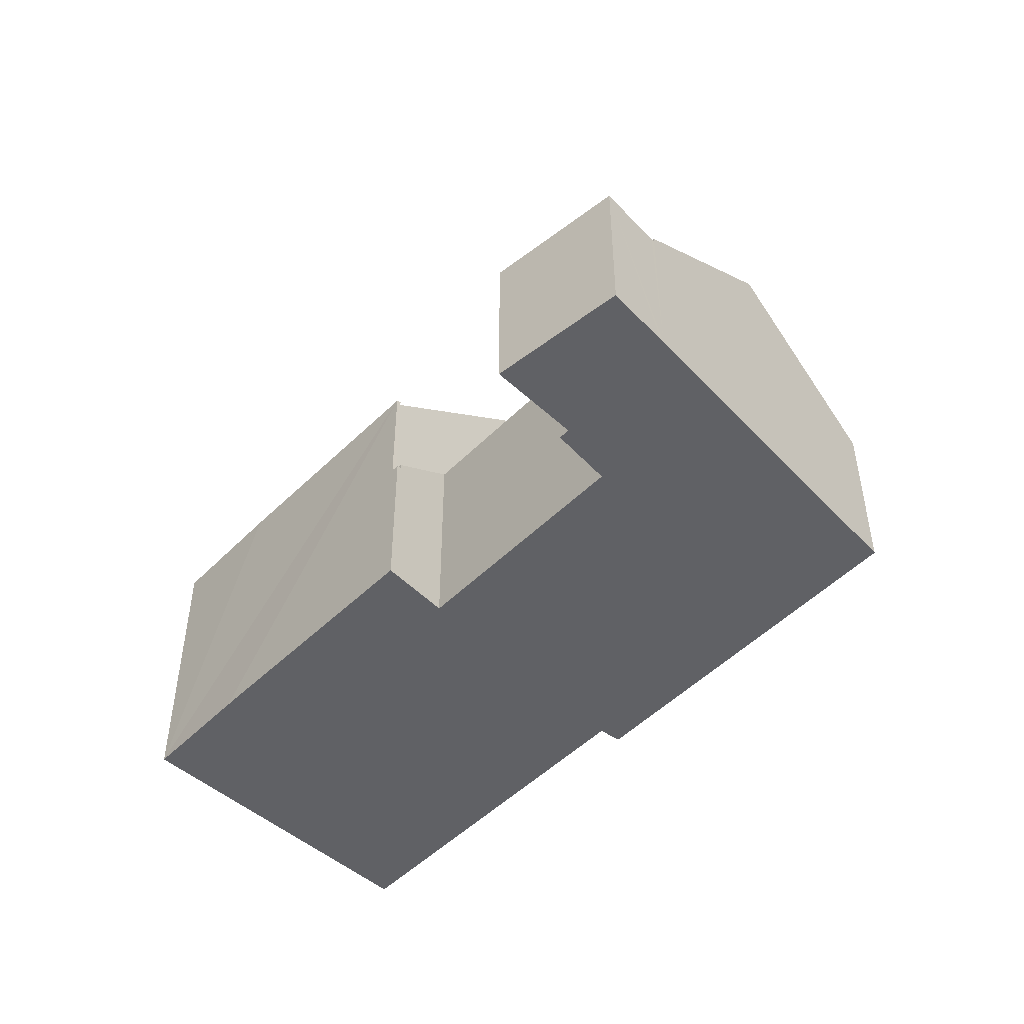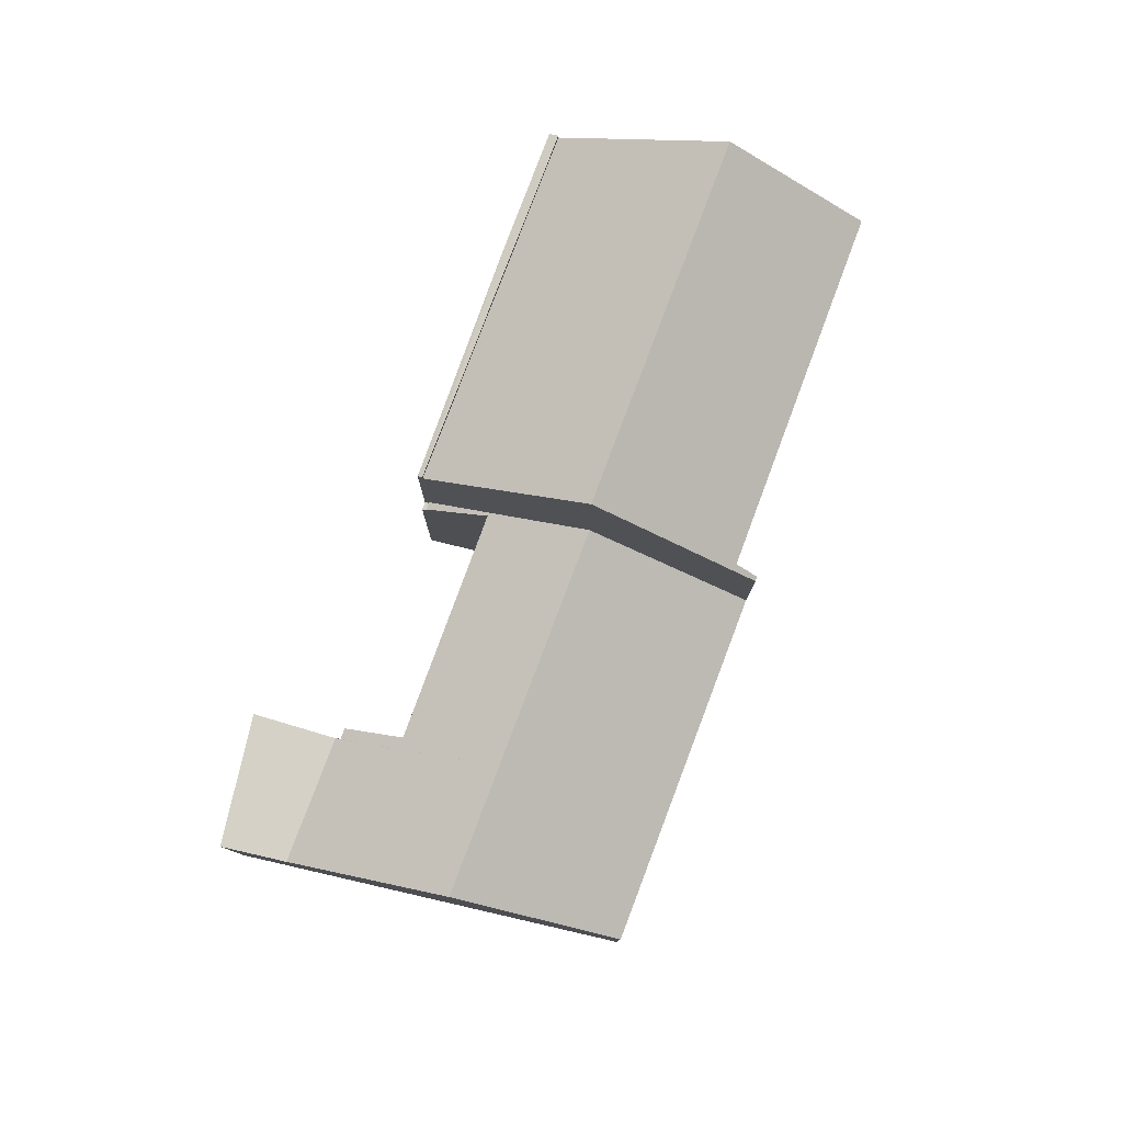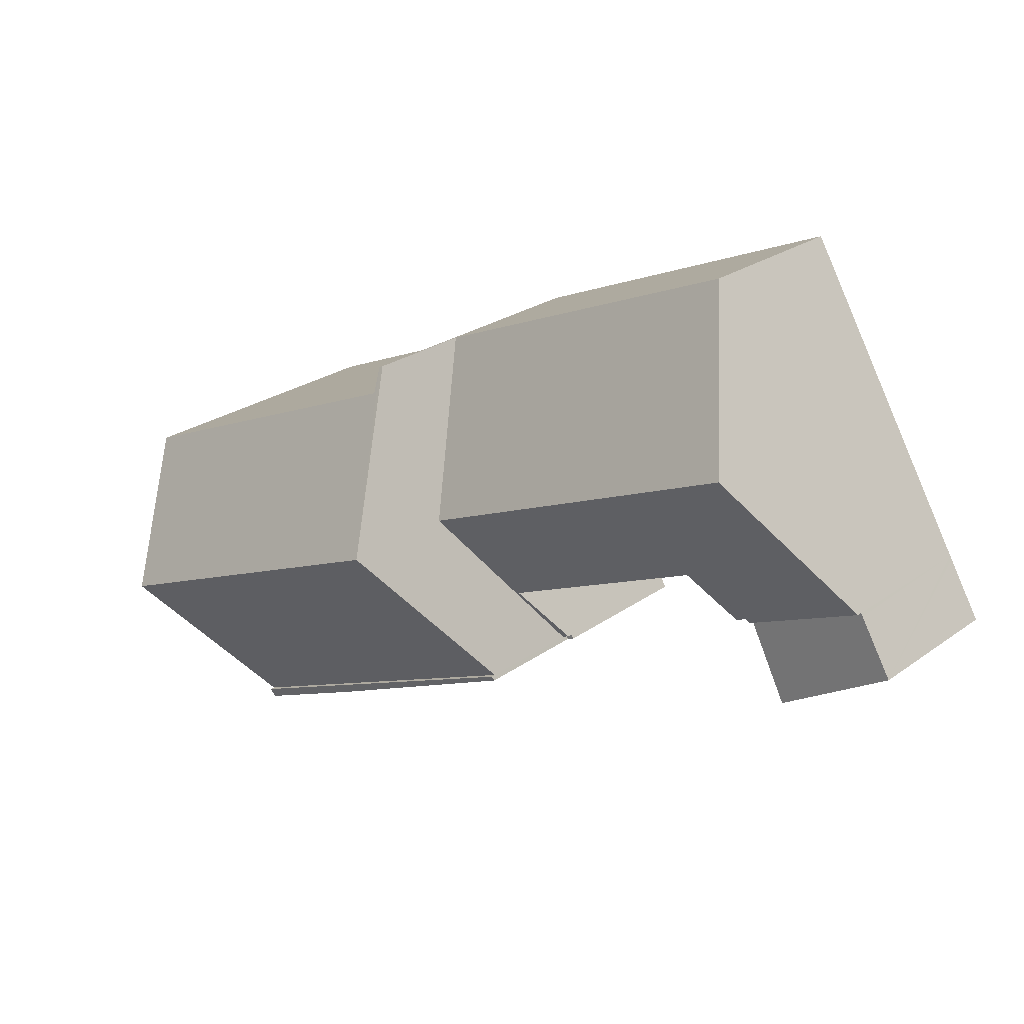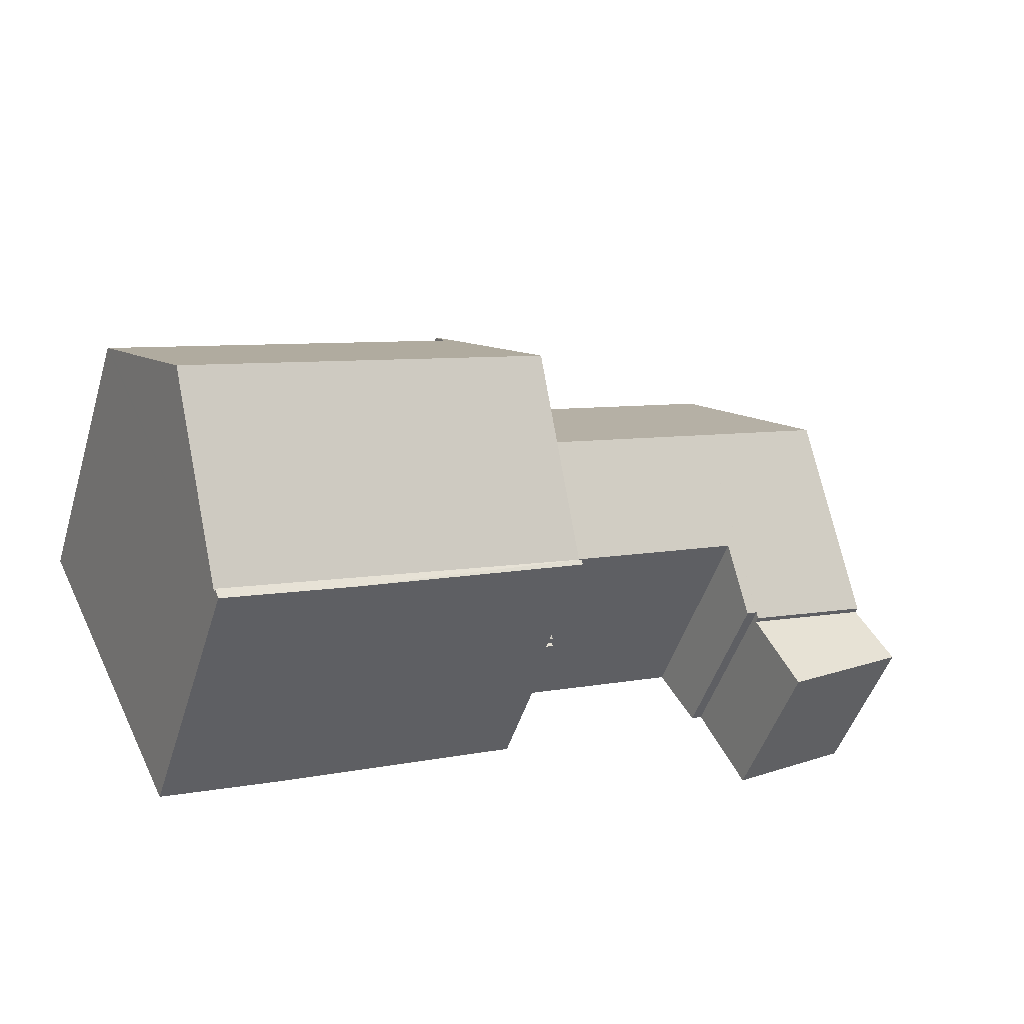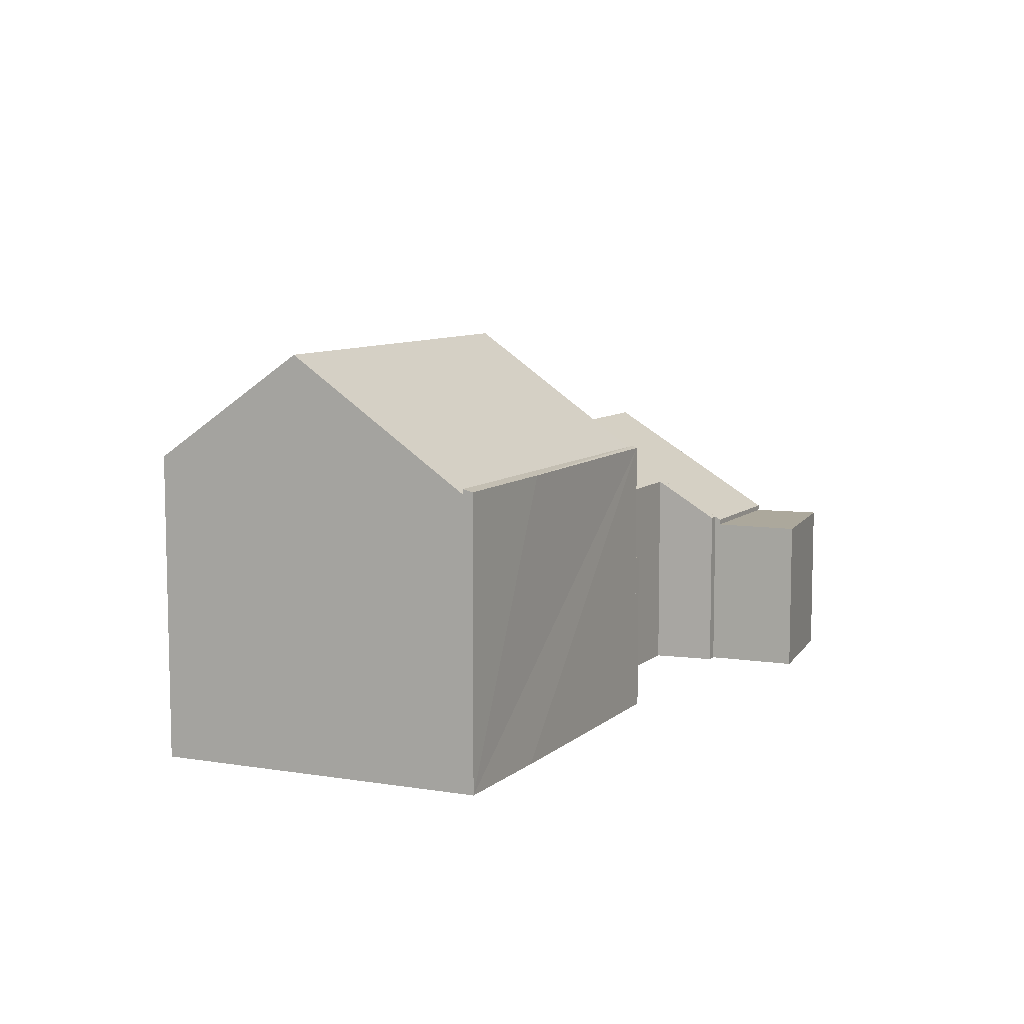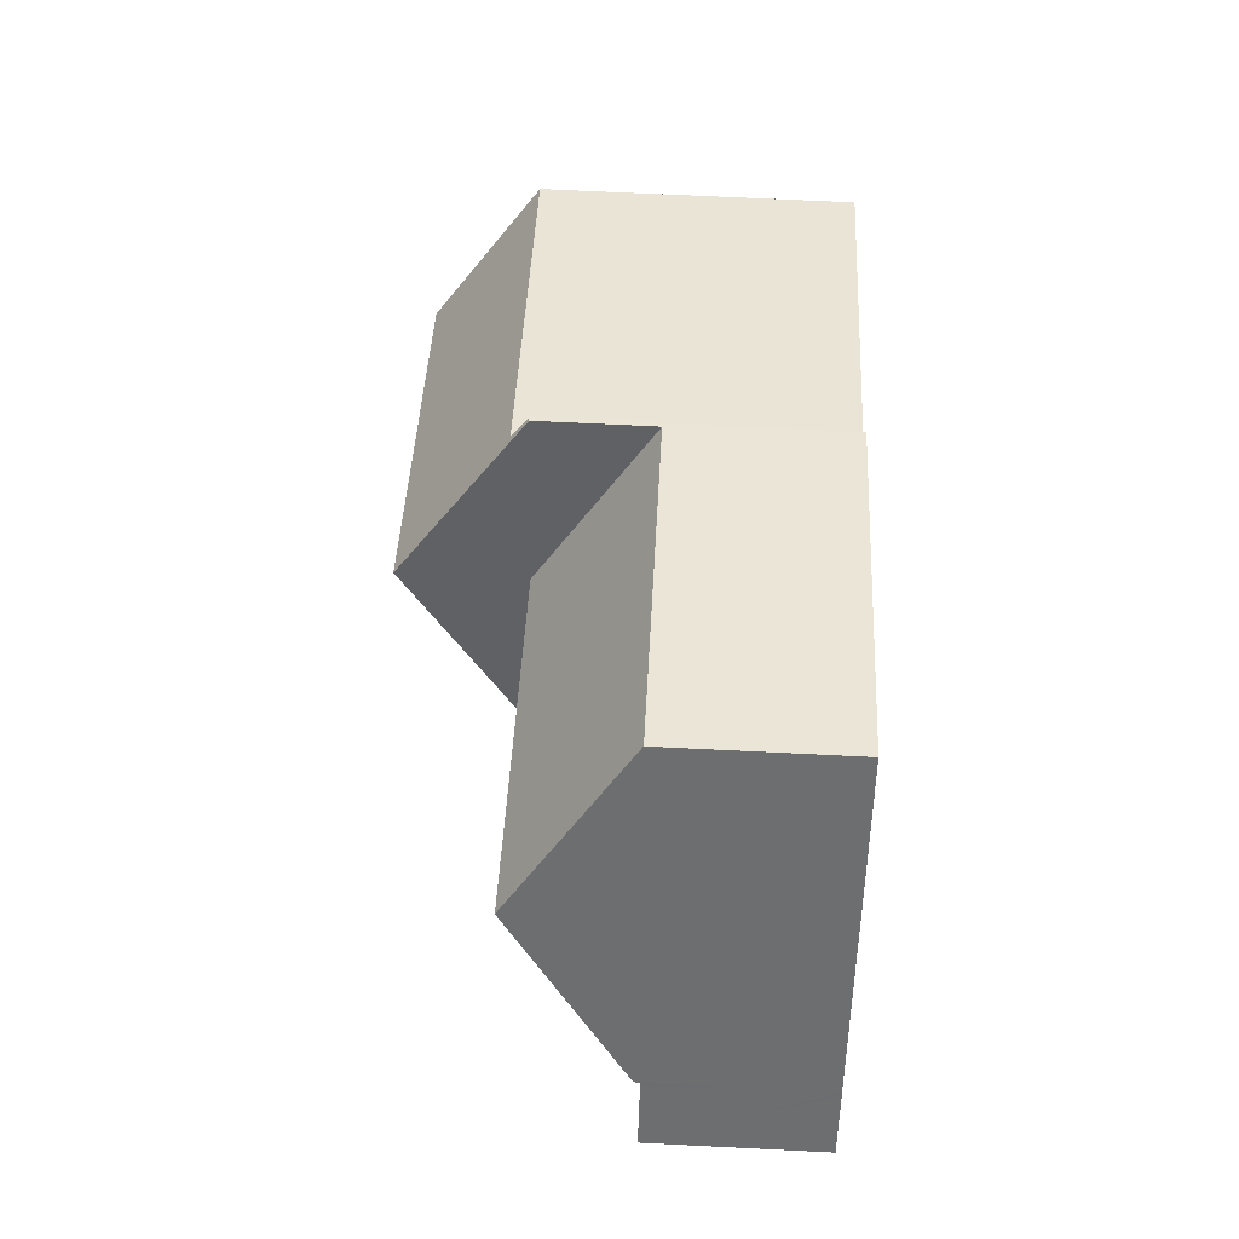
<metadata>
{"format":"obj","ext":"obj","renderer":"f3d","projection":"perspective","resolution":1024,"background":"white","views":[{"elev":-48.3,"azim":-108.5,"up":"+Y"},{"elev":79.3,"azim":-46.2,"up":"+Y"},{"elev":25.4,"azim":-138.6,"up":"+Z"},{"elev":-48.6,"azim":163.0,"up":"+Z"},{"elev":8.5,"azim":140.2,"up":"+Y"},{"elev":66.4,"azim":-87.1,"up":"+Z"}]}
</metadata>
<code>
v  28.11 10.62 -9.574
v  15.07 10.71 -3.607
v  28.27 10.71 -9.247
v  24 10.62 -7.805
v  23.53 10.62 -7.604
v  14.99 10.64 -3.774
v  15.07 2.209e-16 -3.607
v  14.99 2.311e-16 -3.774
v  28.27 5.662e-16 -9.247
v  28.11 5.862e-16 -9.574
v  24 4.779e-16 -7.805
v  23.53 4.656e-16 -7.604
v  28.27 10.52 -9.247
v  17.96 15.08 2.243
v  31.15 15.08 -3.397
v  15.07 10.52 -3.607
v  20.8 10.59 8.002
v  20.96 10.59 7.932
v  20.66 11.21 7.102
v  30.98 11.23 2.66
v  32.26 11.23 2.107
v  33.59 11.23 1.536
v  33.52 11.33 1.414
v  33.59 -9.405e-17 1.536
v  20.66 -4.349e-16 7.102
v  30.98 -1.629e-16 2.66
v  32.26 -1.29e-16 2.107
v  20.8 -4.9e-16 8.002
v  20.96 -4.857e-16 7.932
v  31.15 2.08e-16 -3.397
v  33.52 -8.658e-17 1.414
v  17.96 -1.373e-16 2.243
v  14.79 6.341 -3.486
v  16.06 7.959 -1.298
v  15.07 6.341 -3.607
v  1.351 6.341 2.259
v  4.724 10.54 7.9
v  5.97 6.341 0.285
v  9.343 10.54 5.925
v  6.082 6.477 0.465
v  6.48 6.471 0.285
v  7.737 8.011 2.346
v  17.96 10.54 2.243
v  8.025 6.432 13.42
v  12.65 6.422 11.46
v  20.8 6.406 8.002
v  6.082 -2.847e-17 0.465
v  6.48 -1.745e-17 0.285
v  5.985 -1.702e-17 0.278
v  5.985 6.341 0.278
v  5.97 -1.745e-17 0.285
v  1.351 -1.383e-16 2.259
v  14.79 2.135e-16 -3.486
v  7.737 -1.437e-16 2.346
v  16.06 7.948e-17 -1.298
v  4.724 -4.837e-16 7.9
v  8.025 -8.217e-16 13.42
v  12.65 -7.015e-16 11.46
v  14.99 6.13 -3.774
v  14.79 6.13 -3.486
v  15.07 6.13 -3.607
v  14.7 6.13 -3.644
v  14.7 2.231e-16 -3.644
v  4.261 6.13 -2.572
v  5.89 6.13 0.095
v  4.451 6.13 -2.686
v  0 6.13 3.754e-16
v  5.985 6.13 0.278
v  5.97 6.13 0.285
v  1.278 6.13 2.136
v  1.351 6.13 2.259
v  4.451 1.645e-16 -2.686
v  5.89 -5.817e-18 0.095
v  0 0 0
v  4.261 1.575e-16 -2.572
v  1.278 -1.308e-16 2.136
g defaultobject
f 1 2 3
f 2 1 4
f 5 2 4
f 2 5 6
f 6 7 2
f 7 6 8
f 7 3 2
f 3 7 9
f 9 1 3
f 1 9 10
f 10 4 1
f 4 10 5
f 5 10 6
f 6 10 11
f 6 11 8
f 8 11 12
f 7 10 9
f 10 7 11
f 11 7 12
f 12 7 8
f 13 14 15
f 14 13 16
f 17 18 14
f 19 14 18
f 20 14 19
f 15 14 20
f 21 15 20
f 22 15 21
f 23 15 22
f 21 24 22
f 24 21 20
f 24 20 19
f 24 19 25
f 24 25 26
f 24 26 27
f 28 18 17
f 18 28 29
f 23 13 15
f 13 23 22
f 13 22 24
f 13 24 30
f 13 30 9
f 30 24 31
f 9 16 13
f 16 9 7
f 16 17 14
f 17 16 7
f 17 7 28
f 28 7 32
f 18 25 19
f 25 18 29
f 28 25 29
f 25 28 32
f 27 31 24
f 31 27 30
f 30 27 26
f 30 26 25
f 30 25 9
f 9 25 7
f 7 25 32
f 33 34 35
f 36 37 38
f 39 38 37
f 40 38 39
f 41 40 39
f 42 41 39
f 34 42 39
f 43 34 39
f 35 34 43
f 44 39 37
f 39 44 45
f 39 45 43
f 43 45 46
f 41 47 40
f 47 41 48
f 49 38 50
f 38 49 51
f 51 36 38
f 36 51 52
f 7 33 35
f 33 7 53
f 34 54 42
f 54 34 55
f 47 50 40
f 50 47 49
f 28 43 46
f 43 28 35
f 35 28 32
f 35 32 7
f 54 41 42
f 41 54 48
f 52 37 36
f 37 52 44
f 44 52 56
f 44 56 57
f 33 55 34
f 55 33 53
f 57 45 44
f 45 57 46
f 46 57 58
f 46 58 28
f 32 55 7
f 53 7 55
f 28 58 32
f 55 32 58
f 54 55 58
f 57 54 58
f 56 54 57
f 48 54 56
f 47 48 56
f 49 47 56
f 51 49 56
f 52 51 56
f 59 60 61
f 60 59 62
f 63 60 62
f 60 63 53
f 53 61 60
f 61 53 7
f 7 59 61
f 59 7 8
f 8 62 59
f 62 8 63
f 8 53 63
f 53 8 7
f 64 65 66
f 65 64 67
f 65 67 68
f 68 67 69
f 69 67 70
f 69 70 71
f 52 69 71
f 69 52 51
f 51 68 69
f 68 51 49
f 49 65 68
f 65 49 66
f 66 49 72
f 72 49 73
f 72 64 66
f 64 72 67
f 67 72 74
f 74 72 75
f 70 52 71
f 52 70 67
f 52 67 76
f 76 67 74
f 51 73 49
f 73 51 72
f 72 51 52
f 72 52 75
f 75 52 76
f 75 76 74

</code>
